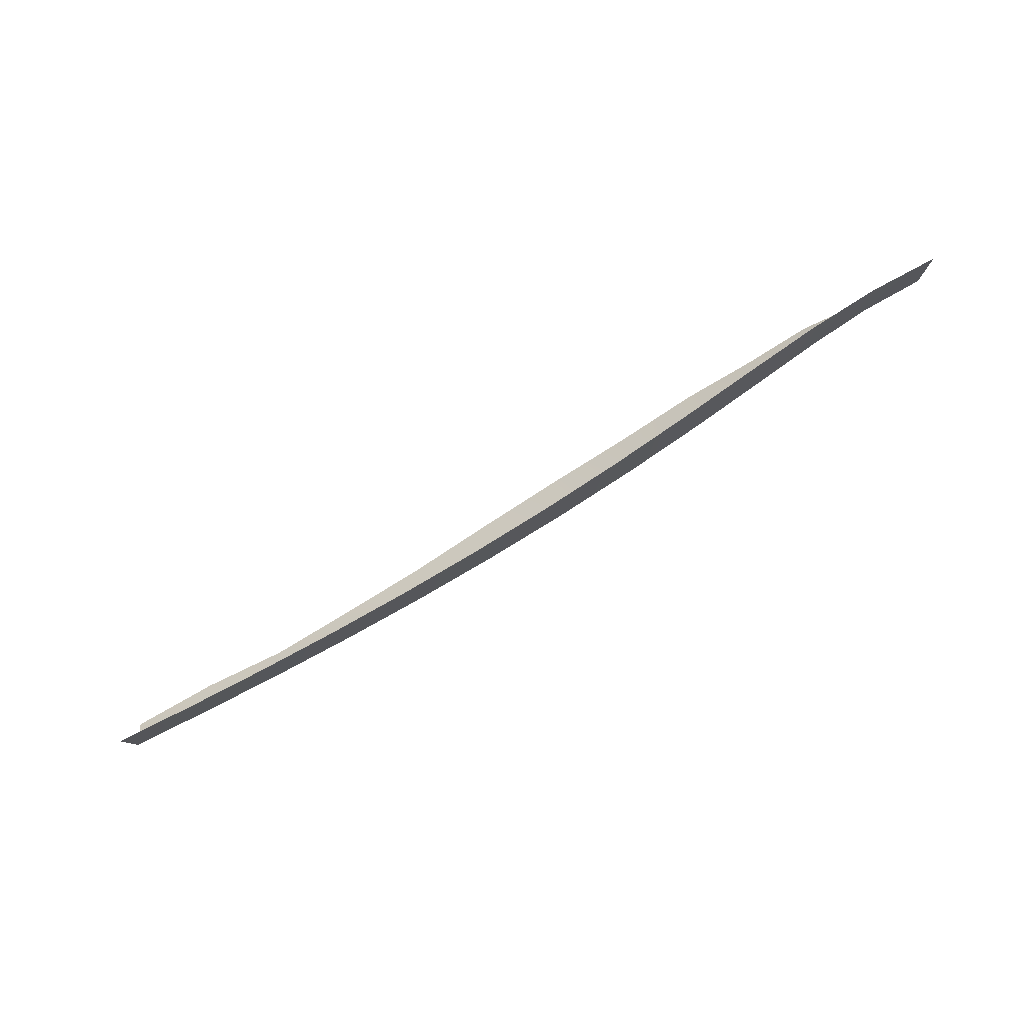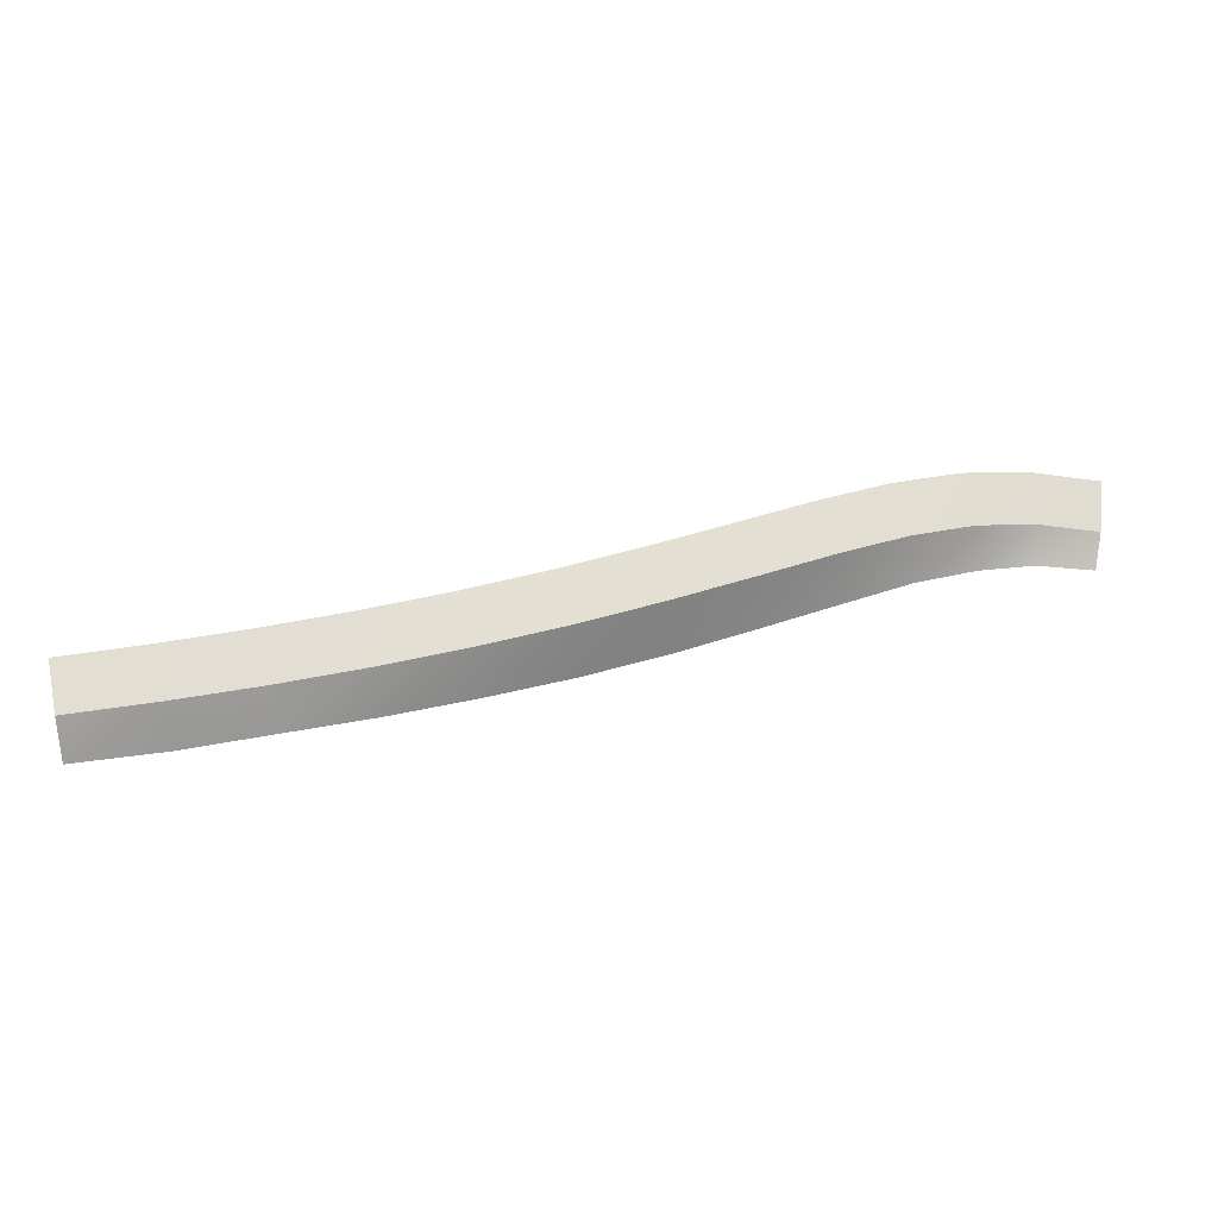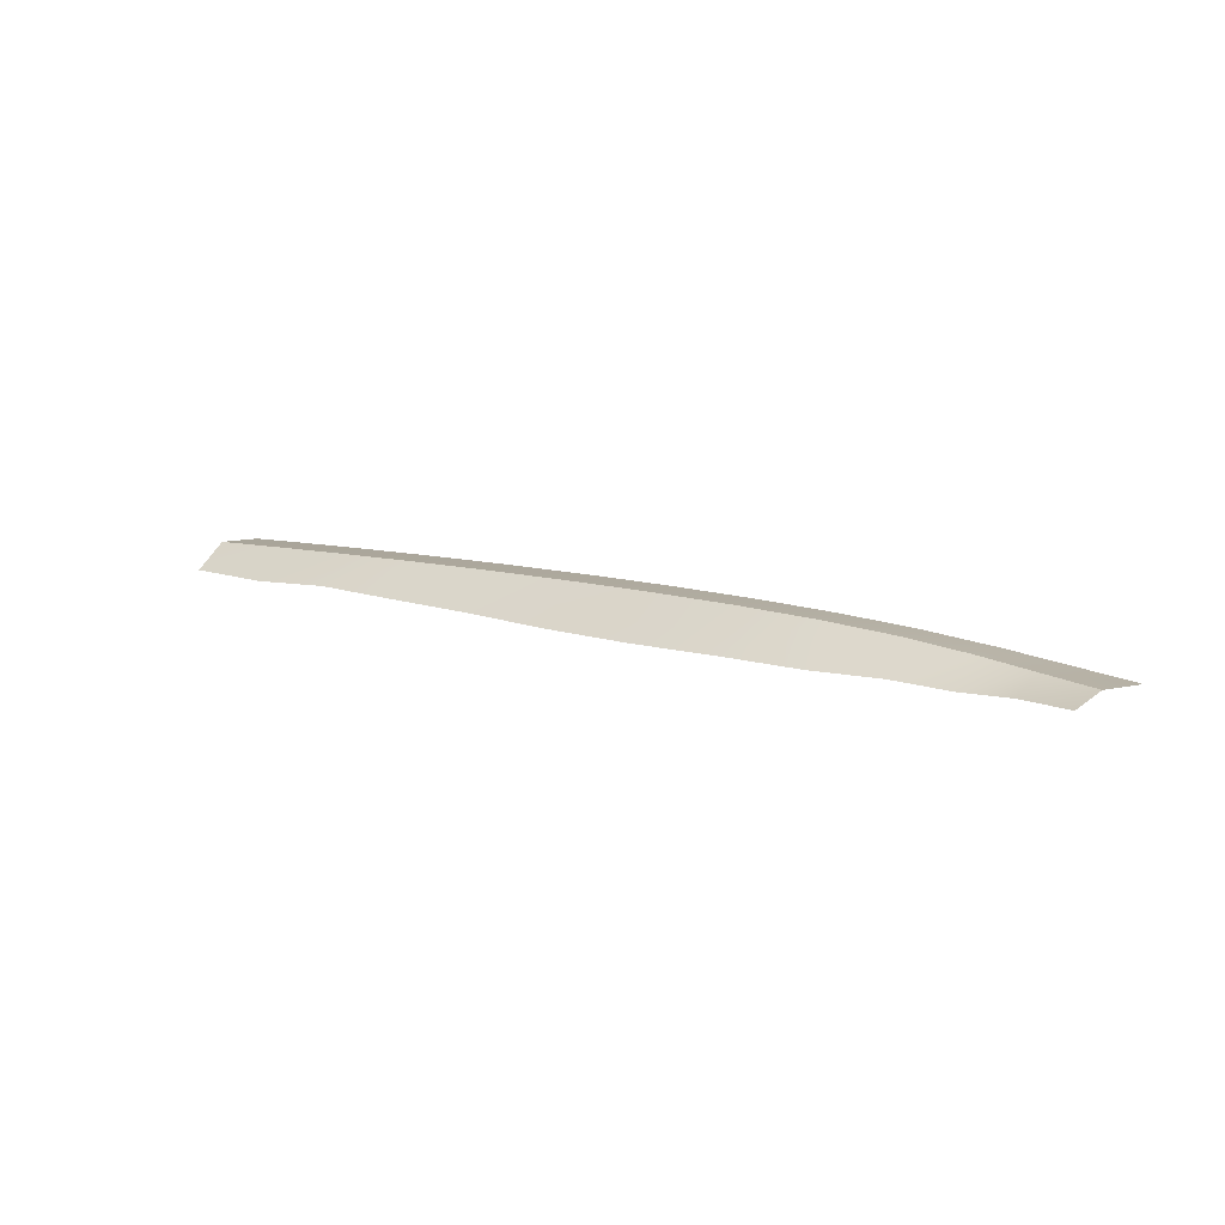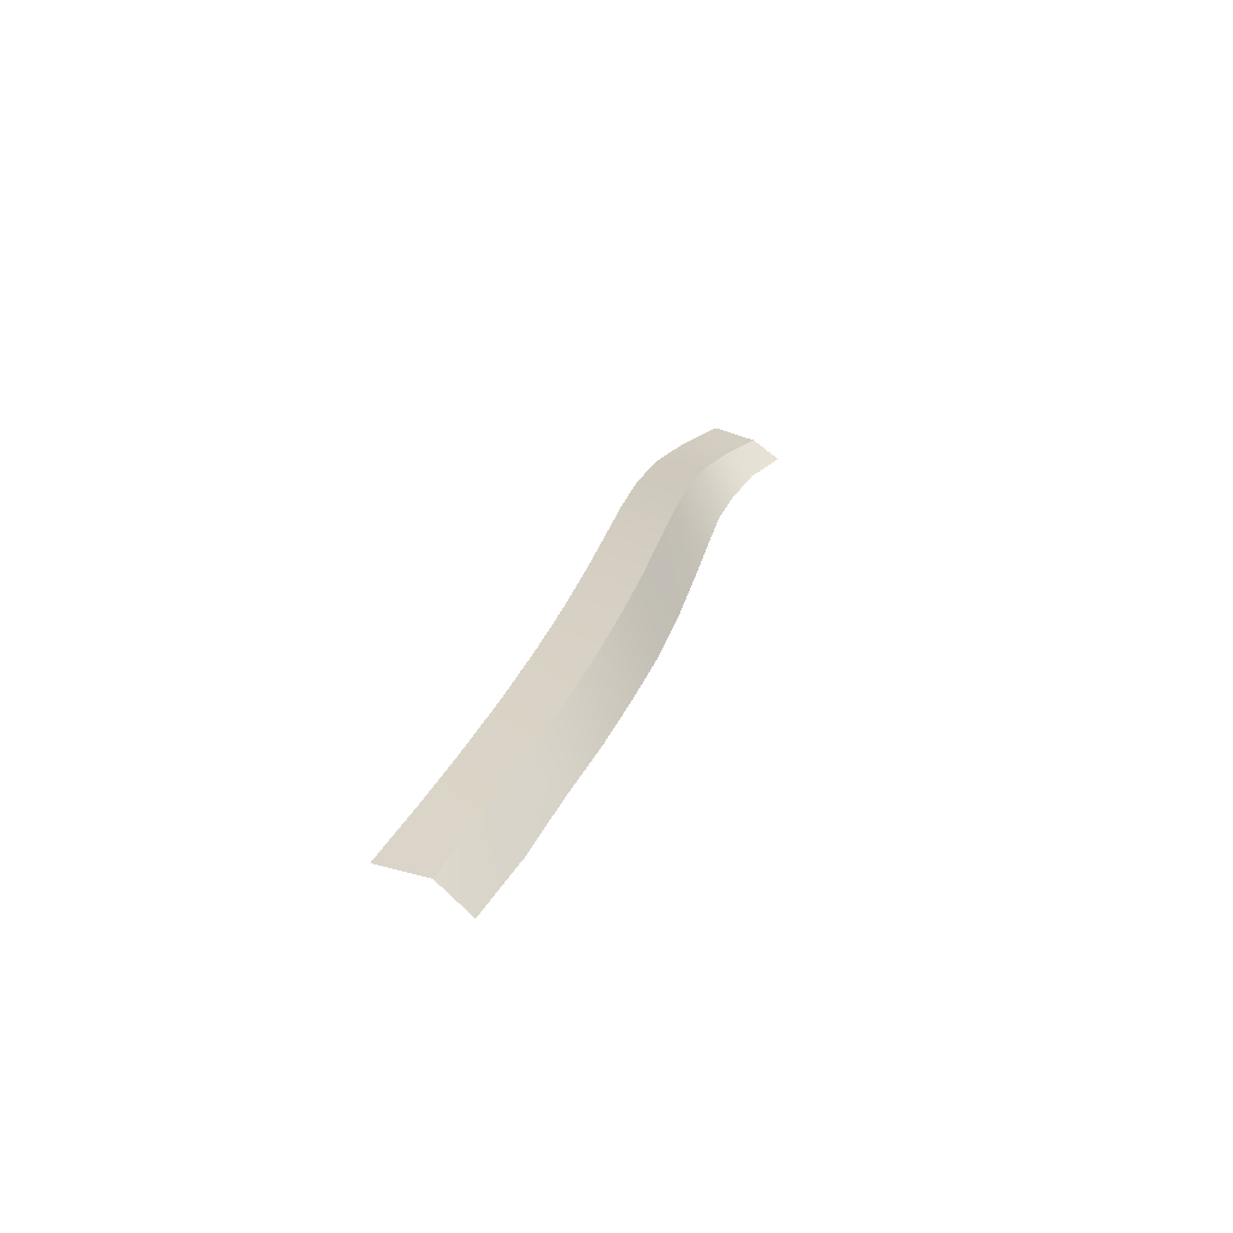
<metadata>
{"format":"obj","ext":"obj","renderer":"f3d","projection":"perspective","resolution":1024,"background":"white","views":[{"elev":74.3,"azim":156.7,"up":"+Z"},{"elev":-21.6,"azim":173.9,"up":"+Z"},{"elev":6.7,"azim":-133.3,"up":"+Y"},{"elev":30.2,"azim":122.2,"up":"+Y"}]}
</metadata>
<code>
g SCutR38
v -748.2 6.053 852.2
v -748.2 6.053 852.2
v -748.8 6.053 849.2
v -748.8 6.053 849.2
v -748.8 6.053 849.2
v -748.8 6.053 849.2
v -749.2 4.397 847.2
v -749.2 4.397 847.2
v -753.4 5.952 853.2
v -753.4 5.952 853.2
v -754 5.952 850.1
v -754 5.952 850.1
v -754 5.952 850.1
v -754 5.952 850.1
v -754.4 4.016 848.2
v -754.4 4.016 848.2
v -758.4 5.813 854.3
v -758.4 5.813 854.3
v -759.1 5.813 851.2
v -759.1 5.813 851.2
v -759.1 5.813 851.2
v -759.1 5.813 851.2
v -759.6 4.016 849.2
v -759.6 4.016 849.2
v -763.5 5.62 855.6
v -763.5 5.62 855.6
v -764.4 5.62 852.5
v -764.4 5.62 852.5
v -764.4 5.62 852.5
v -764.4 5.62 852.5
v -764.9 3.542 850.5
v -764.9 3.542 850.5
v -768.5 5.374 857
v -768.5 5.374 857
v -769.4 5.374 853.9
v -769.4 5.374 853.9
v -769.4 5.374 853.9
v -769.4 5.374 853.9
v -770 3.074 851.9
v -770 3.074 851.9
v -773.5 5.063 858.5
v -773.5 5.063 858.5
v -774.5 5.063 855.4
v -774.5 5.063 855.4
v -774.5 5.063 855.4
v -774.5 5.063 855.4
v -775.1 2.478 853.5
v -775.1 2.478 853.5
v -778.4 4.673 860.2
v -778.4 4.673 860.2
v -779.5 4.673 857.1
v -779.5 4.673 857.1
v -779.5 4.673 857.1
v -779.5 4.673 857.1
v -780.2 1.986 855.2
v -780.2 1.986 855.2
v -783.2 4.192 862
v -783.2 4.192 862
v -784.4 4.192 858.9
v -784.4 4.192 858.9
v -784.4 4.192 858.9
v -784.4 4.192 858.9
v -785.1 1.609 857
v -785.1 1.609 857
v -787.9 3.625 863.8
v -787.9 3.625 863.8
v -789.1 3.625 860.7
v -789.1 3.625 860.7
v -789.1 3.625 860.7
v -789.1 3.625 860.7
v -789.8 1.164 858.8
v -789.8 1.164 858.8
v -792.4 2.99 865.4
v -792.4 2.99 865.4
v -793.4 2.99 862.3
v -793.4 2.99 862.3
v -793.4 2.99 862.3
v -793.4 2.99 862.3
v -794 0.984 860.3
v -794 0.984 860.3
v -796.7 2.321 866.6
v -796.7 2.321 866.6
v -797.3 2.321 863.4
v -797.3 2.321 863.4
v -797.3 2.321 863.4
v -797.3 2.321 863.4
v -797.8 0.6184 861.3
v -797.8 0.6184 861.3
v -800.9 1.723 867.1
v -800.9 1.723 867.1
v -801 1.723 863.9
v -801 1.723 863.9
v -801 1.723 863.9
v -801 1.723 863.9
v -801.1 0.6184 861.8
v -801.1 0.6184 861.8
v -805.2 1.27 866.9
v -805.2 1.27 866.9
v -804.8 1.27 863.8
v -804.8 1.27 863.8
v -804.8 1.27 863.8
v -804.8 1.27 863.8
v -804.6 0.4421 861.7
v -804.6 0.4421 861.7
f 9 1 3
f 11 9 3
f 13 5 7
f 15 13 7
f 17 9 11
f 19 17 11
f 21 13 15
f 23 21 15
f 25 17 19
f 27 25 19
f 29 21 23
f 31 29 23
f 33 25 27
f 35 33 27
f 37 29 31
f 39 37 31
f 41 33 35
f 43 41 35
f 45 37 39
f 47 45 39
f 49 41 43
f 51 49 43
f 53 45 47
f 55 53 47
f 57 49 51
f 59 57 51
f 61 53 55
f 63 61 55
f 65 57 59
f 67 65 59
f 69 61 63
f 71 69 63
f 73 65 67
f 75 73 67
f 77 69 71
f 79 77 71
f 81 73 75
f 83 81 75
f 85 77 79
f 87 85 79
f 89 81 83
f 91 89 83
f 93 85 87
f 95 93 87
f 97 89 91
f 99 97 91
f 101 93 95
f 103 101 95

</code>
